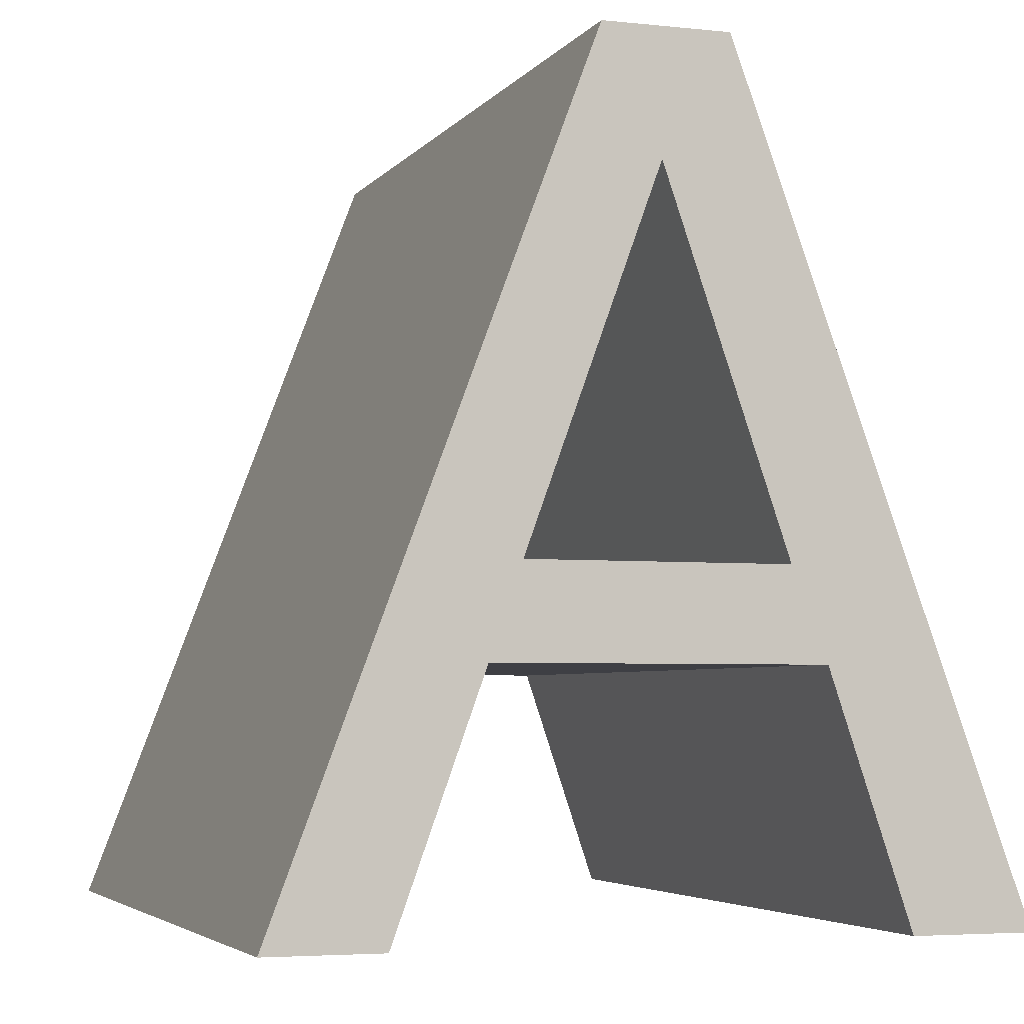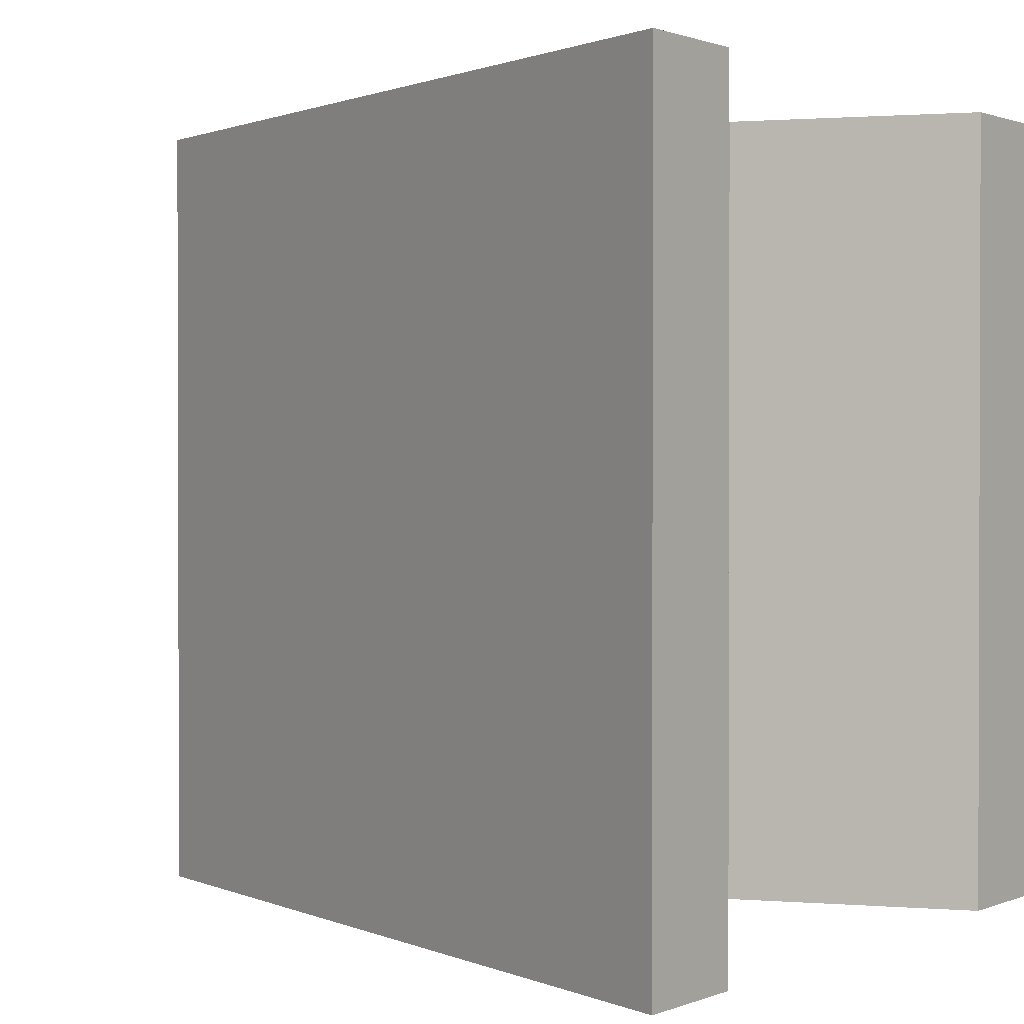
<metadata>
{"format":"obj","ext":"obj","renderer":"f3d","projection":"perspective","resolution":1024,"background":"white","views":[{"elev":-4.4,"azim":-19.1,"up":"+Z"},{"elev":1.0,"azim":126.0,"up":"+Y"}]}
</metadata>
<code>
o object_1
v 4.414 5.041 8.444
v 4.091 10.04 7.561
v 4.414 10.04 8.444
v 4.414 5.041 8.444
v 3.768 10.04 6.677
v 4.091 10.04 7.561
v 4.091 0.04058 7.561
v 4.414 5.041 8.444
v 4.414 0.04058 8.444
v 4.414 5.041 8.444
v 4.091 0.04058 7.561
v 3.768 0.04058 6.677
v 4.414 5.041 8.444
v 3.768 0.04058 6.677
v 3.446 0.04058 5.793
v 3.446 10.04 5.793
v 3.768 10.04 6.677
v 4.414 5.041 8.444
v 2.8 5.041 4.026
v 3.123 10.04 4.91
v 3.446 10.04 5.793
v 2.8 5.041 4.026
v 2.8 10.04 4.026
v 3.123 10.04 4.91
v 2.8 5.041 4.026
v 3.446 0.04058 5.793
v 3.123 0.04058 4.91
v 3.123 0.04058 4.91
v 2.8 0.04058 4.026
v 2.8 5.041 4.026
v 3.446 10.04 5.793
v 4.414 5.041 8.444
v 2.8 5.041 4.026
v 4.414 5.041 8.444
v 3.446 0.04058 5.793
v 2.8 5.041 4.026
f 1 2 3
f 4 5 6
f 7 8 9
f 10 11 12
f 13 14 15
f 16 17 18
f 19 20 21
f 22 23 24
f 25 26 27
f 28 29 30
f 31 32 33
f 34 35 36
o object_2
v -0.05886 5.041 -0.07175
v 0.3176 10.04 0.9283
v -0.05886 10.04 -0.07175
v -0.05886 5.041 -0.07175
v 0.694 10.04 1.928
v 0.3176 10.04 0.9283
v 1.447 10.04 3.928
v 1.07 10.04 2.928
v 1.07 0.04058 2.928
v 1.447 0.04058 3.928
v 1.823 0.04058 4.928
v 1.823 10.04 4.928
v -0.05886 5.041 -0.07175
v 1.07 10.04 2.928
v 0.694 10.04 1.928
v -0.05886 0.04058 -0.07175
v 0.3176 0.04058 0.9283
v -0.05886 5.041 -0.07175
v 0.694 0.04058 1.928
v -0.05886 5.041 -0.07175
v 0.3176 0.04058 0.9283
v -0.05886 5.041 -0.07175
v 0.694 0.04058 1.928
v 1.07 0.04058 2.928
v 1.07 10.04 2.928
v -0.05886 5.041 -0.07175
v 1.07 0.04058 2.928
v 2.576 10.04 6.928
v 2.2 10.04 5.928
v 2.2 0.04058 5.928
v 3.706 5.041 9.928
v 2.953 10.04 7.928
v 2.576 10.04 6.928
v 3.706 5.041 9.928
v 3.706 10.04 9.928
v 3.329 10.04 8.928
v 2.953 10.04 7.928
v 3.706 5.041 9.928
v 3.329 10.04 8.928
v 3.706 5.041 9.928
v 2.576 10.04 6.928
v 2.576 0.04058 6.928
v 2.2 10.04 5.928
v 1.823 10.04 4.928
v 1.823 0.04058 4.928
v 3.706 5.041 9.928
v 2.953 0.04058 7.928
v 3.329 0.04058 8.928
v 3.706 5.041 9.928
v 3.329 0.04058 8.928
v 3.706 0.04058 9.928
v 2.953 0.04058 7.928
v 3.706 5.041 9.928
v 2.576 0.04058 6.928
v 1.447 10.04 3.928
v 1.07 0.04058 2.928
v 1.447 0.04058 3.928
v 1.447 0.04058 3.928
v 1.823 10.04 4.928
v 1.447 10.04 3.928
v 2.576 10.04 6.928
v 2.2 0.04058 5.928
v 2.576 0.04058 6.928
v 2.2 10.04 5.928
v 1.823 0.04058 4.928
v 2.2 0.04058 5.928
f 37 38 39
f 40 41 42
f 43 44 45
f 46 47 48
f 49 50 51
f 52 53 54
f 55 56 57
f 58 59 60
f 61 62 63
f 64 65 66
f 67 68 69
f 70 71 72
f 73 74 75
f 76 77 78
f 79 80 81
f 82 83 84
f 85 86 87
f 88 89 90
f 91 92 93
f 94 95 96
f 97 98 99
f 100 101 102
o object_3
v 5.932 5.041 4.026
v 5.628 10.04 4.91
v 5.932 10.04 4.026
v 5.932 5.041 4.026
v 5.324 10.04 5.793
v 5.628 10.04 4.91
v 5.628 0.04058 4.91
v 5.932 5.041 4.026
v 5.932 0.04058 4.026
v 5.932 5.041 4.026
v 5.628 0.04058 4.91
v 5.324 0.04058 5.793
v 5.021 0.04058 6.677
v 5.932 5.041 4.026
v 5.324 0.04058 5.793
v 5.021 10.04 6.677
v 5.324 10.04 5.793
v 5.932 5.041 4.026
v 4.414 5.041 8.444
v 4.717 10.04 7.561
v 5.021 10.04 6.677
v 4.414 5.041 8.444
v 4.414 10.04 8.444
v 4.717 10.04 7.561
v 4.414 5.041 8.444
v 5.021 0.04058 6.677
v 4.717 0.04058 7.561
v 4.717 0.04058 7.561
v 4.414 0.04058 8.444
v 4.414 5.041 8.444
v 5.021 0.04058 6.677
v 4.414 5.041 8.444
v 5.932 5.041 4.026
v 5.021 10.04 6.677
v 5.932 5.041 4.026
v 4.414 5.041 8.444
f 103 104 105
f 106 107 108
f 109 110 111
f 112 113 114
f 115 116 117
f 118 119 120
f 121 122 123
f 124 125 126
f 127 128 129
f 130 131 132
f 133 134 135
f 136 137 138
o object_4
v 5.237 5.041 9.928
v 5.6 10.04 8.928
v 5.237 10.04 9.928
v 5.237 5.041 9.928
v 5.963 10.04 7.928
v 5.6 10.04 8.928
v 5.237 5.041 9.928
v 6.689 10.04 5.928
v 6.326 10.04 6.928
v 5.237 5.041 9.928
v 7.051 10.04 4.928
v 6.689 10.04 5.928
v 5.237 5.041 9.928
v 6.326 10.04 6.928
v 5.963 10.04 7.928
v 5.237 0.04058 9.928
v 5.6 0.04058 8.928
v 5.237 5.041 9.928
v 5.963 0.04058 7.928
v 5.237 5.041 9.928
v 5.6 0.04058 8.928
v 5.237 5.041 9.928
v 5.963 0.04058 7.928
v 6.326 0.04058 6.928
v 5.237 5.041 9.928
v 6.326 0.04058 6.928
v 6.689 0.04058 5.928
v 7.051 0.04058 4.928
v 5.237 5.041 9.928
v 6.689 0.04058 5.928
v 8.866 5.041 -0.07175
v 7.051 10.04 4.928
v 5.237 5.041 9.928
v 8.866 5.041 -0.07175
v 7.777 10.04 2.928
v 7.414 10.04 3.928
v 8.866 5.041 -0.07175
v 8.14 10.04 1.928
v 7.777 10.04 2.928
v 8.866 5.041 -0.07175
v 8.866 10.04 -0.07175
v 8.503 10.04 0.9283
v 8.14 10.04 1.928
v 8.866 5.041 -0.07175
v 8.503 10.04 0.9283
v 5.237 5.041 9.928
v 7.051 0.04058 4.928
v 8.866 5.041 -0.07175
v 8.866 5.041 -0.07175
v 7.051 0.04058 4.928
v 7.414 0.04058 3.928
v 8.866 5.041 -0.07175
v 7.414 0.04058 3.928
v 7.777 0.04058 2.928
v 8.866 5.041 -0.07175
v 8.14 0.04058 1.928
v 8.503 0.04058 0.9283
v 8.866 5.041 -0.07175
v 8.503 0.04058 0.9283
v 8.866 0.04058 -0.07175
v 8.14 0.04058 1.928
v 8.866 5.041 -0.07175
v 7.777 0.04058 2.928
v 7.414 10.04 3.928
v 7.051 10.04 4.928
v 8.866 5.041 -0.07175
f 139 140 141
f 142 143 144
f 145 146 147
f 148 149 150
f 151 152 153
f 154 155 156
f 157 158 159
f 160 161 162
f 163 164 165
f 166 167 168
f 169 170 171
f 172 173 174
f 175 176 177
f 178 179 180
f 181 182 183
f 184 185 186
f 187 188 189
f 190 191 192
f 193 194 195
f 196 197 198
f 199 200 201
f 202 203 204
o object_5
v 3.706 5.041 9.928
v 4.471 10.04 9.928
v 3.706 10.04 9.928
v 3.706 5.041 9.928
v 3.706 0.04058 9.928
v 4.471 0.04058 9.928
v 5.237 5.041 9.928
v 4.471 10.04 9.928
v 3.706 5.041 9.928
v 3.706 5.041 9.928
v 4.471 0.04058 9.928
v 5.237 5.041 9.928
v 5.237 5.041 9.928
v 4.471 0.04058 9.928
v 5.237 0.04058 9.928
v 5.237 10.04 9.928
v 4.471 10.04 9.928
v 5.237 5.041 9.928
f 205 206 207
f 208 209 210
f 211 212 213
f 214 215 216
f 217 218 219
f 220 221 222
o object_6
v 6.367 5.041 2.923
v 5.379 10.04 2.923
v 6.367 10.04 2.923
v 6.367 5.041 2.923
v 4.39 10.04 2.923
v 5.379 10.04 2.923
v 6.367 0.04058 2.923
v 5.379 0.04058 2.923
v 6.367 5.041 2.923
v 6.367 5.041 2.923
v 5.379 0.04058 2.923
v 4.39 0.04058 2.923
v 2.412 5.041 2.923
v 4.39 10.04 2.923
v 6.367 5.041 2.923
v 2.412 5.041 2.923
v 2.412 10.04 2.923
v 3.401 10.04 2.923
v 6.367 5.041 2.923
v 4.39 0.04058 2.923
v 2.412 5.041 2.923
v 2.412 5.041 2.923
v 4.39 0.04058 2.923
v 3.401 0.04058 2.923
v 2.412 5.041 2.923
v 3.401 0.04058 2.923
v 2.412 0.04058 2.923
v 3.401 10.04 2.923
v 4.39 10.04 2.923
v 2.412 5.041 2.923
f 223 224 225
f 226 227 228
f 229 230 231
f 232 233 234
f 235 236 237
f 238 239 240
f 241 242 243
f 244 245 246
f 247 248 249
f 250 251 252
o object_7
v 0.3176 0.04058 0.9283
v -0.05886 0.04058 -0.07175
v 0.6355 0.04058 -0.07175
v 0.3176 0.04058 0.9283
v 0.6355 0.04058 -0.07175
v 1.33 0.04058 -0.07175
v 0.694 0.04058 1.928
v 0.3176 0.04058 0.9283
v 1.691 0.04058 0.9267
v 2.051 0.04058 1.925
v 1.07 0.04058 2.928
v 0.694 0.04058 1.928
v 1.33 0.04058 -0.07175
v 1.691 0.04058 0.9267
v 0.3176 0.04058 0.9283
v 1.07 0.04058 2.928
v 2.051 0.04058 1.925
v 2.412 0.04058 2.923
v 1.447 0.04058 3.928
v 1.07 0.04058 2.928
v 2.412 0.04058 2.923
v 2.412 0.04058 2.923
v 3.401 0.04058 2.923
v 2.8 0.04058 4.026
v 1.447 0.04058 3.928
v 2.412 0.04058 2.923
v 2.8 0.04058 4.026
v 4.39 0.04058 2.923
v 3.844 0.04058 4.026
v 3.401 0.04058 2.923
v 1.691 0.04058 0.9267
v 2.051 0.04058 1.925
v 0.694 0.04058 1.928
v 3.123 0.04058 4.91
v 1.823 0.04058 4.928
v 2.8 0.04058 4.026
v 1.447 0.04058 3.928
v 2.8 0.04058 4.026
v 1.823 0.04058 4.928
v 2.2 0.04058 5.928
v 1.823 0.04058 4.928
v 3.123 0.04058 4.91
v 2.576 0.04058 6.928
v 2.2 0.04058 5.928
v 3.446 0.04058 5.793
v 3.768 0.04058 6.677
v 2.953 0.04058 7.928
v 2.576 0.04058 6.928
v 3.123 0.04058 4.91
v 3.446 0.04058 5.793
v 2.2 0.04058 5.928
v 3.768 0.04058 6.677
v 4.091 0.04058 7.561
v 2.953 0.04058 7.928
v 4.414 0.04058 8.444
v 3.706 0.04058 9.928
v 3.329 0.04058 8.928
v 4.091 0.04058 7.561
v 3.329 0.04058 8.928
v 2.953 0.04058 7.928
v 4.091 0.04058 7.561
v 4.414 0.04058 8.444
v 3.329 0.04058 8.928
v 3.446 0.04058 5.793
v 3.768 0.04058 6.677
v 2.576 0.04058 6.928
v 4.39 0.04058 2.923
v 4.888 0.04058 4.026
v 3.844 0.04058 4.026
v 7.043 0.04058 0.9267
v 8.14 0.04058 1.928
v 6.705 0.04058 1.925
v 7.382 0.04058 -0.07175
v 8.124 0.04058 -0.07175
v 7.043 0.04058 0.9267
v 5.932 0.04058 4.026
v 4.888 0.04058 4.026
v 5.379 0.04058 2.923
v 4.39 0.04058 2.923
v 5.379 0.04058 2.923
v 4.888 0.04058 4.026
v 6.367 0.04058 2.923
v 6.705 0.04058 1.925
v 7.777 0.04058 2.928
v 8.503 0.04058 0.9283
v 8.124 0.04058 -0.07175
v 8.866 0.04058 -0.07175
v 7.043 0.04058 0.9267
v 8.503 0.04058 0.9283
v 8.14 0.04058 1.928
v 6.367 0.04058 2.923
v 7.777 0.04058 2.928
v 7.414 0.04058 3.928
v 7.777 0.04058 2.928
v 6.705 0.04058 1.925
v 8.14 0.04058 1.928
v 7.043 0.04058 0.9267
v 8.124 0.04058 -0.07175
v 8.503 0.04058 0.9283
v 7.414 0.04058 3.928
v 5.932 0.04058 4.026
v 6.367 0.04058 2.923
v 5.021 0.04058 6.677
v 5.963 0.04058 7.928
v 4.717 0.04058 7.561
v 4.717 0.04058 7.561
v 5.6 0.04058 8.928
v 4.414 0.04058 8.444
v 5.237 0.04058 9.928
v 4.471 0.04058 9.928
v 5.6 0.04058 8.928
v 4.471 0.04058 9.928
v 4.414 0.04058 8.444
v 5.6 0.04058 8.928
v 3.706 0.04058 9.928
v 4.414 0.04058 8.444
v 4.471 0.04058 9.928
v 6.326 0.04058 6.928
v 5.021 0.04058 6.677
v 5.324 0.04058 5.793
v 7.051 0.04058 4.928
v 5.628 0.04058 4.91
v 5.932 0.04058 4.026
v 7.414 0.04058 3.928
v 7.051 0.04058 4.928
v 5.932 0.04058 4.026
v 6.689 0.04058 5.928
v 5.628 0.04058 4.91
v 7.051 0.04058 4.928
v 5.963 0.04058 7.928
v 5.6 0.04058 8.928
v 4.717 0.04058 7.561
v 6.689 0.04058 5.928
v 6.326 0.04058 6.928
v 5.324 0.04058 5.793
v 5.963 0.04058 7.928
v 5.021 0.04058 6.677
v 6.326 0.04058 6.928
v 5.324 0.04058 5.793
v 5.628 0.04058 4.91
v 6.689 0.04058 5.928
v 3.401 0.04058 2.923
v 3.844 0.04058 4.026
v 2.8 0.04058 4.026
v 5.932 0.04058 4.026
v 5.379 0.04058 2.923
v 6.367 0.04058 2.923
f 253 254 255
f 256 257 258
f 259 260 261
f 262 263 264
f 265 266 267
f 268 269 270
f 271 272 273
f 274 275 276
f 277 278 279
f 280 281 282
f 283 284 285
f 286 287 288
f 289 290 291
f 292 293 294
f 295 296 297
f 298 299 300
f 301 302 303
f 304 305 306
f 307 308 309
f 310 311 312
f 313 314 315
f 316 317 318
f 319 320 321
f 322 323 324
f 325 326 327
f 328 329 330
f 331 332 333
f 334 335 336
f 337 338 339
f 340 341 342
f 343 344 345
f 346 347 348
f 349 350 351
f 352 353 354
f 355 356 357
f 358 359 360
f 361 362 363
f 364 365 366
f 367 368 369
f 370 371 372
f 373 374 375
f 376 377 378
f 379 380 381
f 382 383 384
f 385 386 387
f 388 389 390
f 391 392 393
f 394 395 396
f 397 398 399
o object_8
v 2.8 5.041 4.026
v 3.844 10.04 4.026
v 2.8 10.04 4.026
v 2.8 0.04058 4.026
v 3.844 0.04058 4.026
v 2.8 5.041 4.026
v 2.8 5.041 4.026
v 3.844 0.04058 4.026
v 4.888 0.04058 4.026
v 5.932 5.041 4.026
v 4.888 10.04 4.026
v 3.844 10.04 4.026
v 5.932 5.041 4.026
v 5.932 10.04 4.026
v 4.888 10.04 4.026
v 5.932 0.04058 4.026
v 5.932 5.041 4.026
v 4.888 0.04058 4.026
v 5.932 5.041 4.026
v 2.8 5.041 4.026
v 4.888 0.04058 4.026
v 5.932 5.041 4.026
v 3.844 10.04 4.026
v 2.8 5.041 4.026
f 400 401 402
f 403 404 405
f 406 407 408
f 409 410 411
f 412 413 414
f 415 416 417
f 418 419 420
f 421 422 423
o object_9
v 8.866 5.041 -0.07175
v 8.124 10.04 -0.07175
v 8.866 10.04 -0.07175
v 8.866 5.041 -0.07175
v 8.866 0.04058 -0.07175
v 8.124 0.04058 -0.07175
v 7.382 5.041 -0.07175
v 7.382 10.04 -0.07175
v 8.124 10.04 -0.07175
v 8.866 5.041 -0.07175
v 8.124 0.04058 -0.07175
v 7.382 5.041 -0.07175
v 7.382 5.041 -0.07175
v 8.124 10.04 -0.07175
v 8.866 5.041 -0.07175
v 8.124 0.04058 -0.07175
v 7.382 0.04058 -0.07175
v 7.382 5.041 -0.07175
f 424 425 426
f 427 428 429
f 430 431 432
f 433 434 435
f 436 437 438
f 439 440 441
o object_10
v 7.382 5.041 -0.07175
v 7.043 10.04 0.9267
v 7.382 10.04 -0.07175
v 7.382 0.04058 -0.07175
v 7.043 0.04058 0.9267
v 7.382 5.041 -0.07175
v 7.382 5.041 -0.07175
v 7.043 0.04058 0.9267
v 6.705 0.04058 1.925
v 6.367 5.041 2.923
v 6.705 10.04 1.925
v 7.382 5.041 -0.07175
v 6.367 5.041 2.923
v 6.367 10.04 2.923
v 6.705 10.04 1.925
v 6.367 0.04058 2.923
v 6.367 5.041 2.923
v 6.705 0.04058 1.925
v 7.382 5.041 -0.07175
v 6.705 0.04058 1.925
v 6.367 5.041 2.923
v 6.705 10.04 1.925
v 7.043 10.04 0.9267
v 7.382 5.041 -0.07175
f 442 443 444
f 445 446 447
f 448 449 450
f 451 452 453
f 454 455 456
f 457 458 459
f 460 461 462
f 463 464 465
o object_11
v 2.412 5.041 2.923
v 2.051 10.04 1.925
v 2.412 10.04 2.923
v 2.412 0.04058 2.923
v 2.051 0.04058 1.925
v 2.412 5.041 2.923
v 2.412 5.041 2.923
v 2.051 0.04058 1.925
v 1.691 0.04058 0.9267
v 1.691 10.04 0.9267
v 2.051 10.04 1.925
v 2.412 5.041 2.923
v 1.33 5.041 -0.07175
v 1.33 10.04 -0.07175
v 1.691 10.04 0.9267
v 1.33 0.04058 -0.07175
v 1.33 5.041 -0.07175
v 1.691 0.04058 0.9267
v 1.33 5.041 -0.07175
v 2.412 5.041 2.923
v 1.691 0.04058 0.9267
v 1.691 10.04 0.9267
v 2.412 5.041 2.923
v 1.33 5.041 -0.07175
f 466 467 468
f 469 470 471
f 472 473 474
f 475 476 477
f 478 479 480
f 481 482 483
f 484 485 486
f 487 488 489
o object_12
v 1.33 5.041 -0.07175
v 0.6355 10.04 -0.07175
v 1.33 10.04 -0.07175
v 1.33 5.041 -0.07175
v 1.33 0.04058 -0.07175
v 0.6355 0.04058 -0.07175
v -0.05886 5.041 -0.07175
v 0.6355 10.04 -0.07175
v 1.33 5.041 -0.07175
v 1.33 5.041 -0.07175
v 0.6355 0.04058 -0.07175
v -0.05886 5.041 -0.07175
v -0.05886 5.041 -0.07175
v 0.6355 0.04058 -0.07175
v -0.05886 0.04058 -0.07175
v -0.05886 10.04 -0.07175
v 0.6355 10.04 -0.07175
v -0.05886 5.041 -0.07175
f 490 491 492
f 493 494 495
f 496 497 498
f 499 500 501
f 502 503 504
f 505 506 507
o object_13
v 0.3176 10.04 0.9283
v 0.6355 10.04 -0.07175
v -0.05886 10.04 -0.07175
v 0.3176 10.04 0.9283
v 1.33 10.04 -0.07175
v 0.6355 10.04 -0.07175
v 0.694 10.04 1.928
v 1.691 10.04 0.9267
v 0.3176 10.04 0.9283
v 2.051 10.04 1.925
v 0.694 10.04 1.928
v 1.07 10.04 2.928
v 1.33 10.04 -0.07175
v 0.3176 10.04 0.9283
v 1.691 10.04 0.9267
v 1.07 10.04 2.928
v 2.412 10.04 2.923
v 2.051 10.04 1.925
v 1.447 10.04 3.928
v 2.412 10.04 2.923
v 1.07 10.04 2.928
v 2.412 10.04 2.923
v 2.8 10.04 4.026
v 3.401 10.04 2.923
v 1.447 10.04 3.928
v 2.8 10.04 4.026
v 2.412 10.04 2.923
v 4.39 10.04 2.923
v 3.401 10.04 2.923
v 3.844 10.04 4.026
v 1.691 10.04 0.9267
v 0.694 10.04 1.928
v 2.051 10.04 1.925
v 3.123 10.04 4.91
v 2.8 10.04 4.026
v 1.823 10.04 4.928
v 1.447 10.04 3.928
v 1.823 10.04 4.928
v 2.8 10.04 4.026
v 2.2 10.04 5.928
v 3.123 10.04 4.91
v 1.823 10.04 4.928
v 2.576 10.04 6.928
v 3.446 10.04 5.793
v 2.2 10.04 5.928
v 3.768 10.04 6.677
v 2.576 10.04 6.928
v 2.953 10.04 7.928
v 3.123 10.04 4.91
v 2.2 10.04 5.928
v 3.446 10.04 5.793
v 3.768 10.04 6.677
v 2.953 10.04 7.928
v 4.091 10.04 7.561
v 4.414 10.04 8.444
v 3.329 10.04 8.928
v 3.706 10.04 9.928
v 4.091 10.04 7.561
v 2.953 10.04 7.928
v 3.329 10.04 8.928
v 4.091 10.04 7.561
v 3.329 10.04 8.928
v 4.414 10.04 8.444
v 3.446 10.04 5.793
v 2.576 10.04 6.928
v 3.768 10.04 6.677
v 4.39 10.04 2.923
v 3.844 10.04 4.026
v 4.888 10.04 4.026
v 7.043 10.04 0.9267
v 6.705 10.04 1.925
v 8.14 10.04 1.928
v 7.382 10.04 -0.07175
v 7.043 10.04 0.9267
v 8.124 10.04 -0.07175
v 5.932 10.04 4.026
v 6.367 10.04 2.923
v 5.379 10.04 2.923
v 4.39 10.04 2.923
v 4.888 10.04 4.026
v 5.379 10.04 2.923
v 6.367 10.04 2.923
v 7.777 10.04 2.928
v 6.705 10.04 1.925
v 8.503 10.04 0.9283
v 8.866 10.04 -0.07175
v 8.124 10.04 -0.07175
v 7.043 10.04 0.9267
v 8.14 10.04 1.928
v 8.503 10.04 0.9283
v 6.367 10.04 2.923
v 7.414 10.04 3.928
v 7.777 10.04 2.928
v 7.777 10.04 2.928
v 8.14 10.04 1.928
v 6.705 10.04 1.925
v 7.043 10.04 0.9267
v 8.503 10.04 0.9283
v 8.124 10.04 -0.07175
v 7.414 10.04 3.928
v 6.367 10.04 2.923
v 5.932 10.04 4.026
v 4.414 10.04 8.444
v 5.6 10.04 8.928
v 4.717 10.04 7.561
v 4.717 10.04 7.561
v 5.963 10.04 7.928
v 5.021 10.04 6.677
v 5.237 10.04 9.928
v 5.6 10.04 8.928
v 4.471 10.04 9.928
v 4.471 10.04 9.928
v 5.6 10.04 8.928
v 4.414 10.04 8.444
v 3.706 10.04 9.928
v 4.471 10.04 9.928
v 4.414 10.04 8.444
v 6.326 10.04 6.928
v 5.324 10.04 5.793
v 5.021 10.04 6.677
v 7.051 10.04 4.928
v 5.932 10.04 4.026
v 5.628 10.04 4.91
v 7.414 10.04 3.928
v 5.932 10.04 4.026
v 7.051 10.04 4.928
v 6.689 10.04 5.928
v 7.051 10.04 4.928
v 5.628 10.04 4.91
v 5.963 10.04 7.928
v 4.717 10.04 7.561
v 5.6 10.04 8.928
v 6.689 10.04 5.928
v 5.324 10.04 5.793
v 6.326 10.04 6.928
v 5.963 10.04 7.928
v 6.326 10.04 6.928
v 5.021 10.04 6.677
v 5.324 10.04 5.793
v 6.689 10.04 5.928
v 5.628 10.04 4.91
v 2.8 10.04 4.026
v 3.844 10.04 4.026
v 3.401 10.04 2.923
v 5.932 10.04 4.026
v 5.379 10.04 2.923
v 4.888 10.04 4.026
f 508 509 510
f 511 512 513
f 514 515 516
f 517 518 519
f 520 521 522
f 523 524 525
f 526 527 528
f 529 530 531
f 532 533 534
f 535 536 537
f 538 539 540
f 541 542 543
f 544 545 546
f 547 548 549
f 550 551 552
f 553 554 555
f 556 557 558
f 559 560 561
f 562 563 564
f 565 566 567
f 568 569 570
f 571 572 573
f 574 575 576
f 577 578 579
f 580 581 582
f 583 584 585
f 586 587 588
f 589 590 591
f 592 593 594
f 595 596 597
f 598 599 600
f 601 602 603
f 604 605 606
f 607 608 609
f 610 611 612
f 613 614 615
f 616 617 618
f 619 620 621
f 622 623 624
f 625 626 627
f 628 629 630
f 631 632 633
f 634 635 636
f 637 638 639
f 640 641 642
f 643 644 645
f 646 647 648
f 649 650 651
f 652 653 654

</code>
